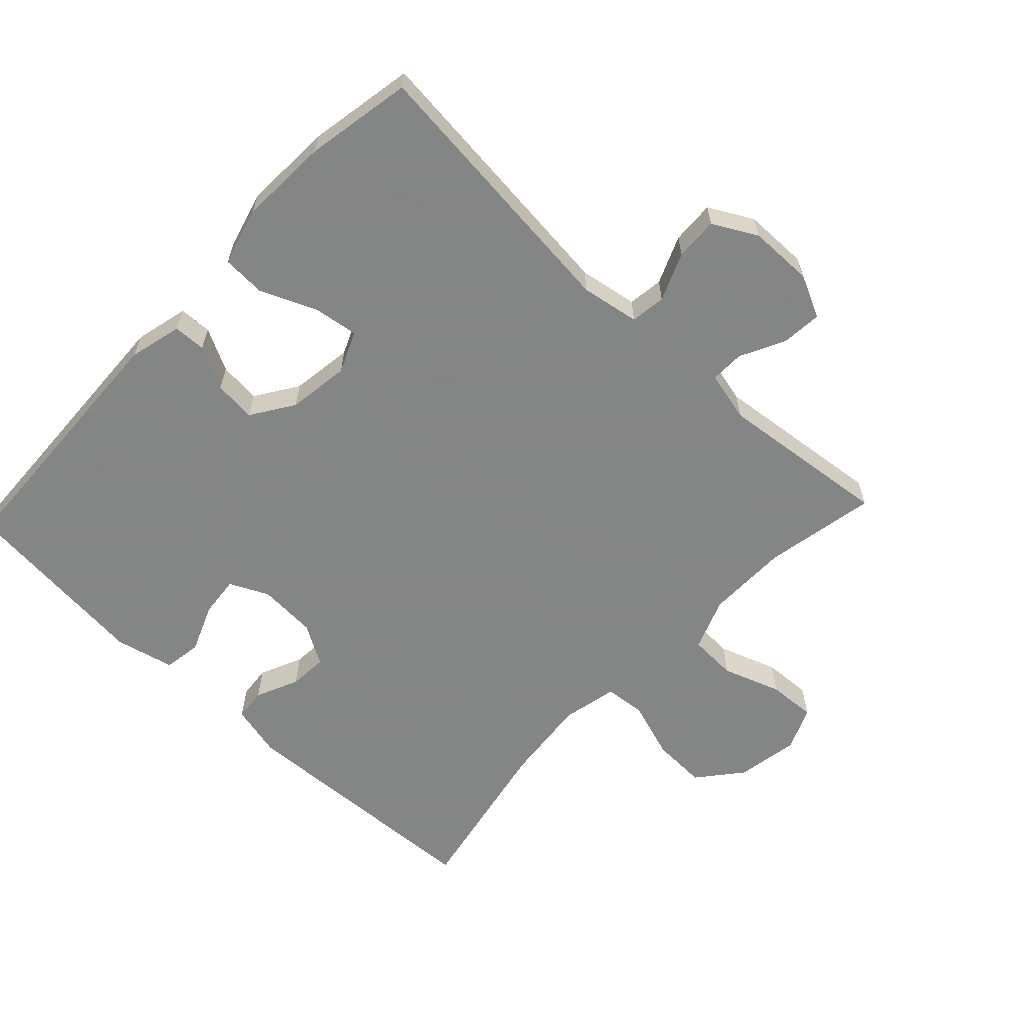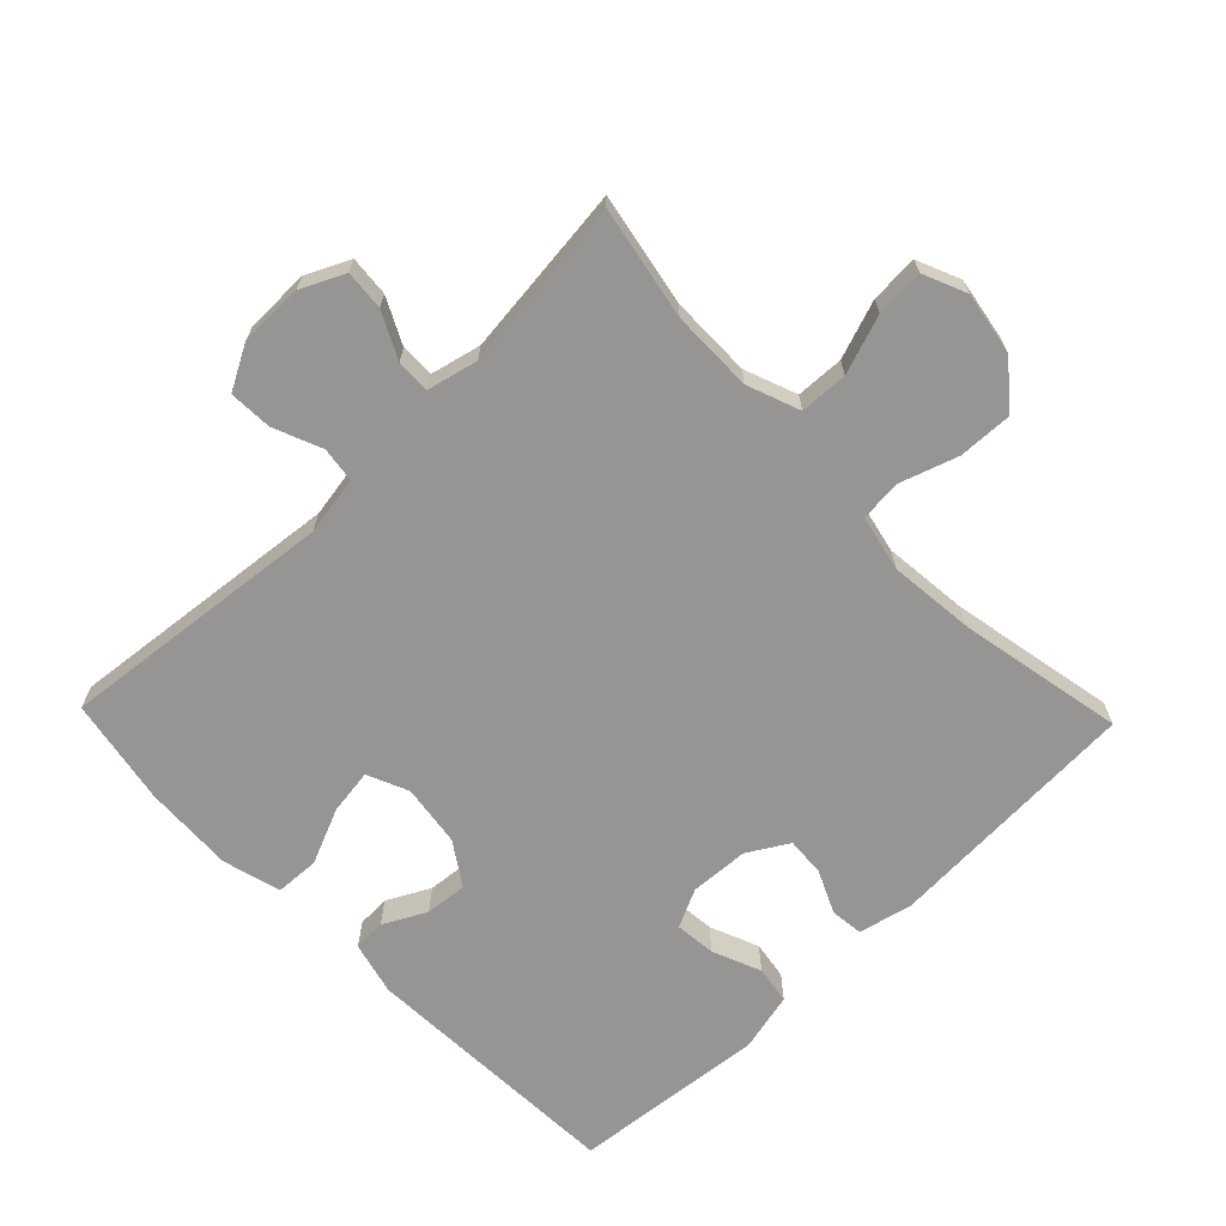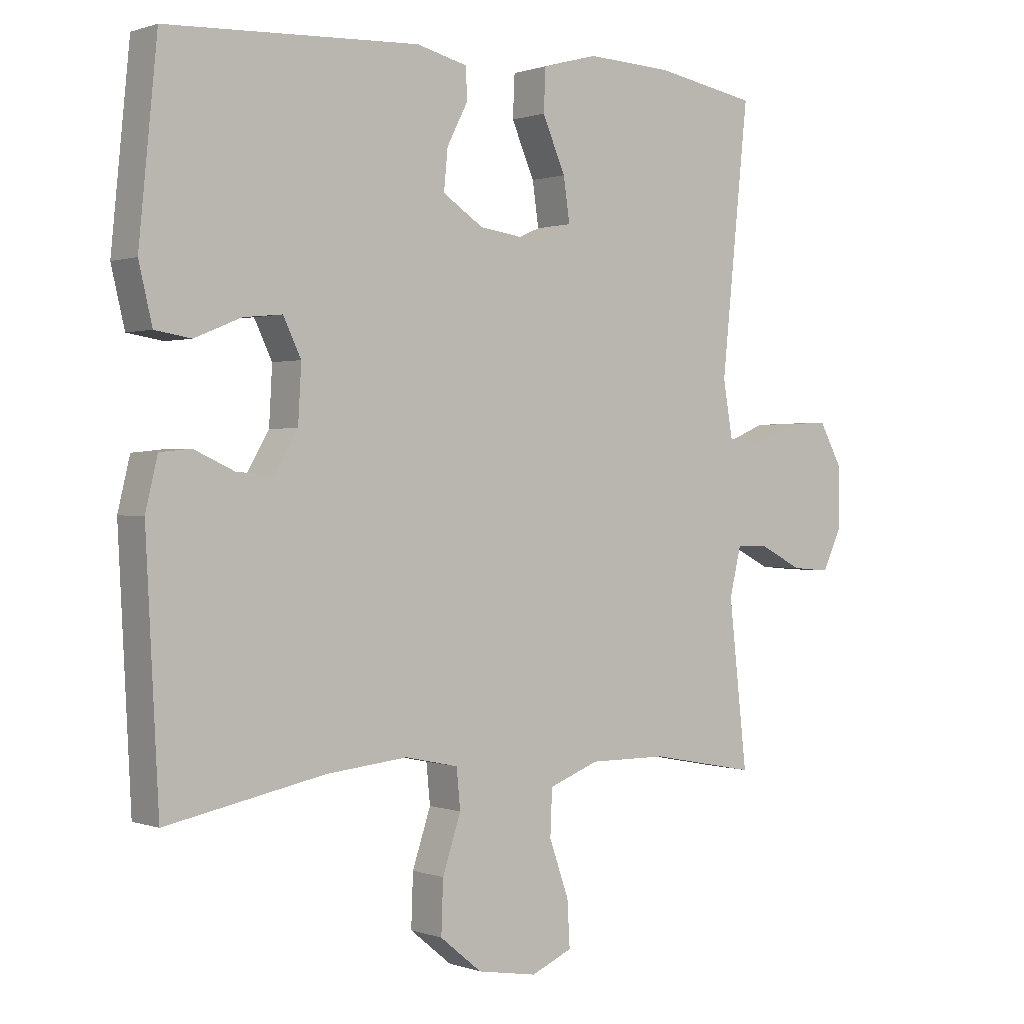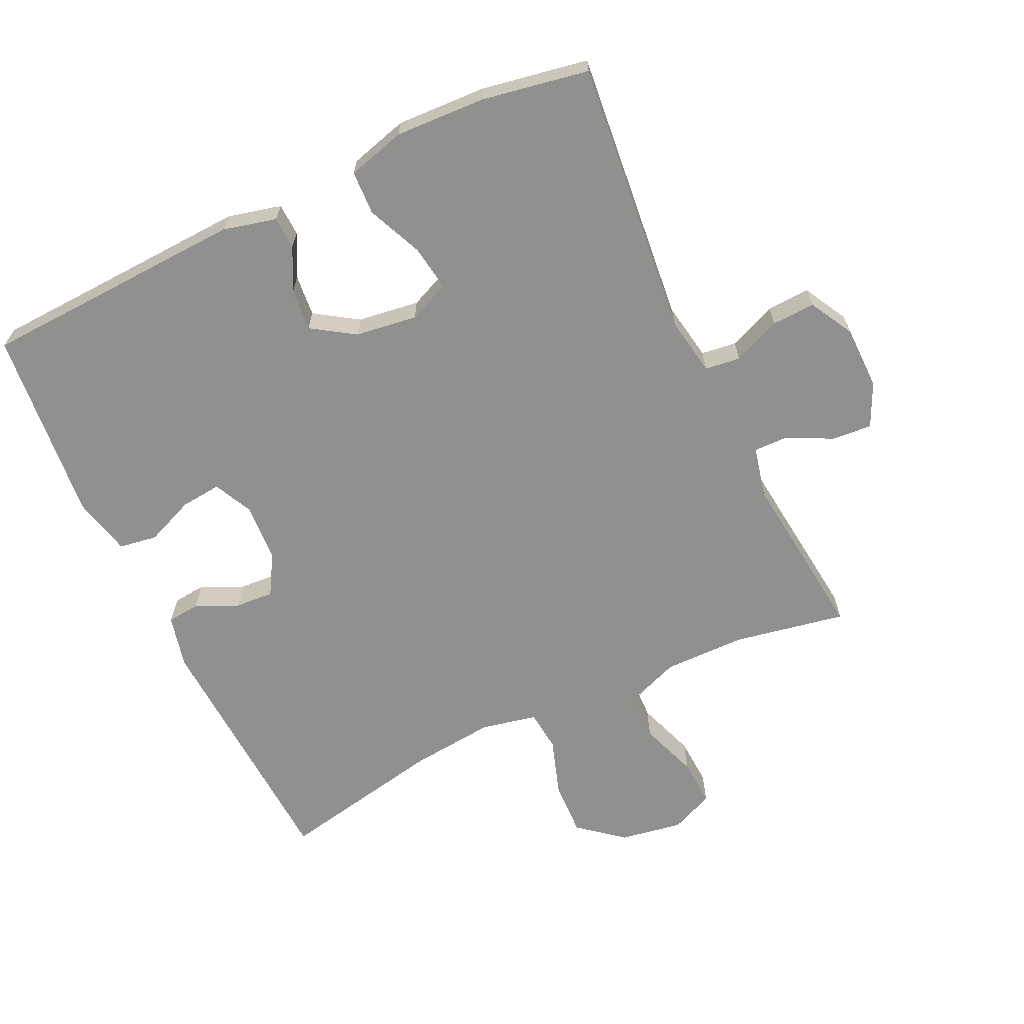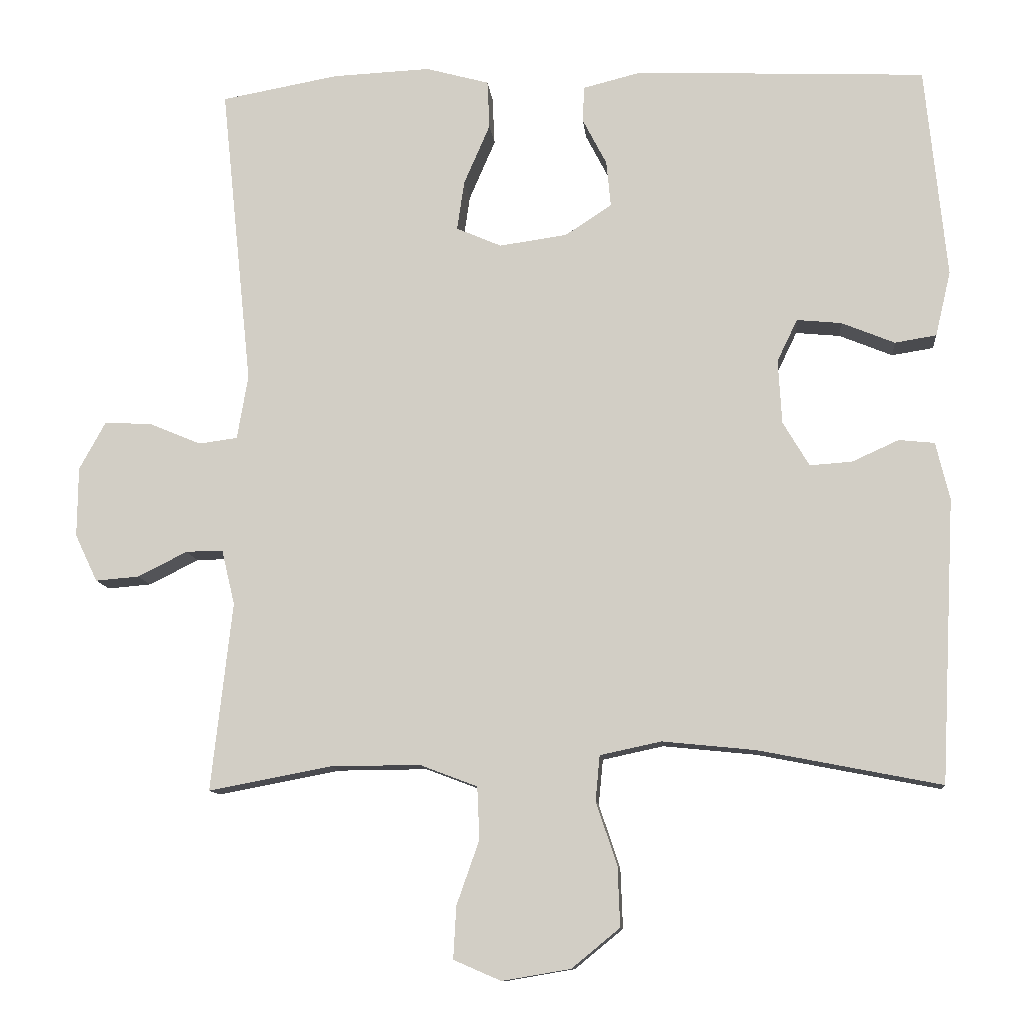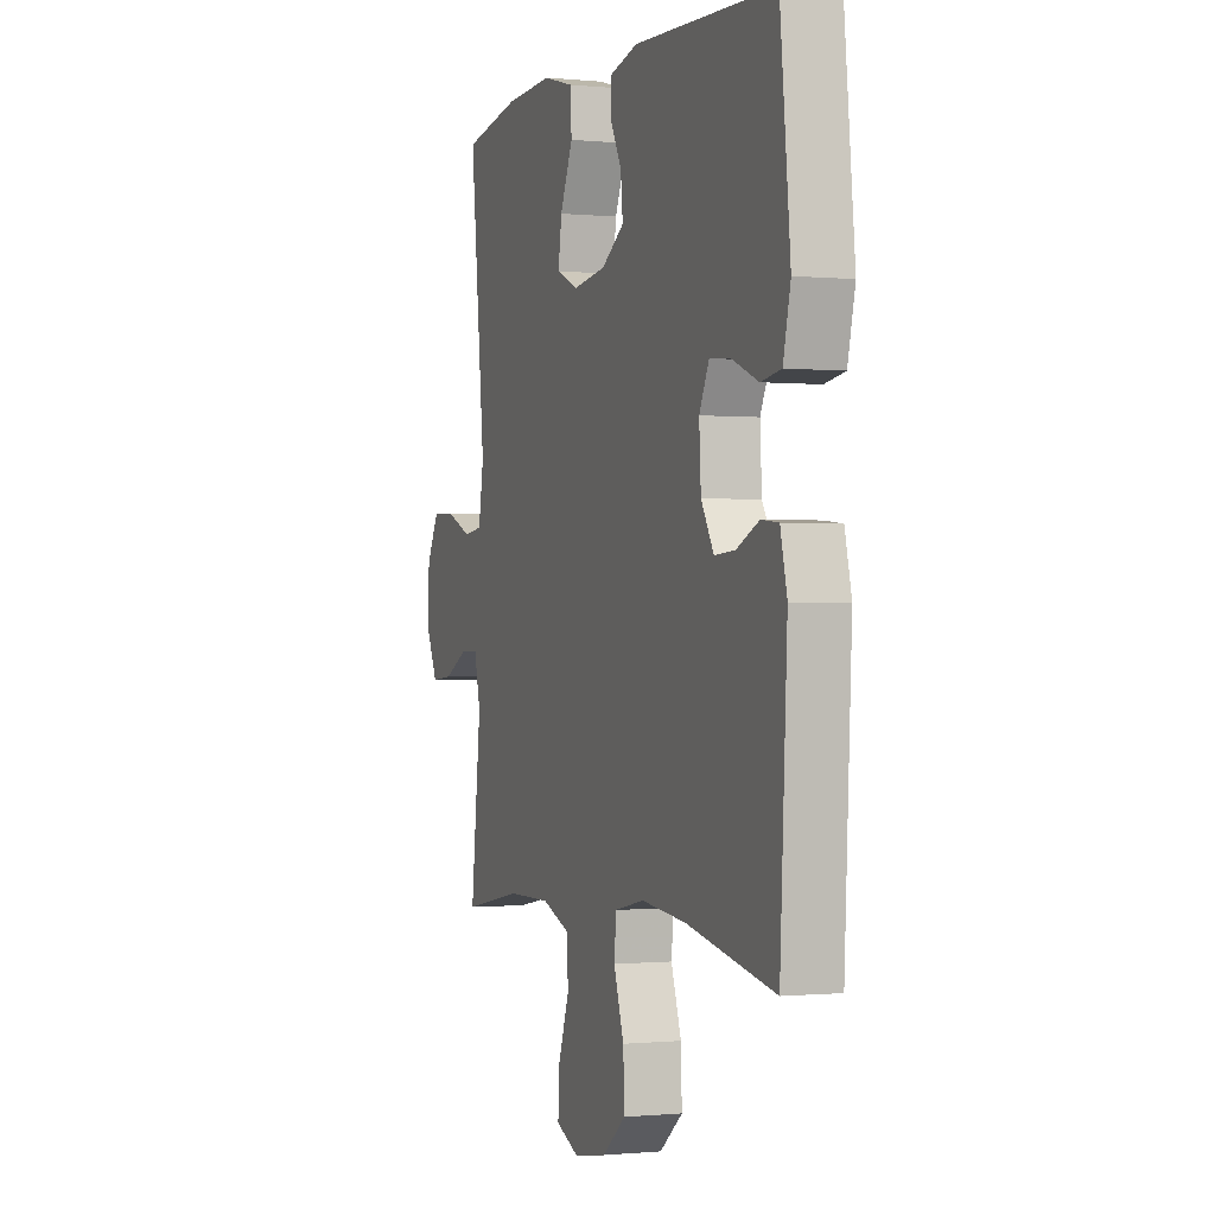
<metadata>
{"format":"obj","ext":"obj","renderer":"f3d","projection":"perspective","resolution":1024,"background":"white","views":[{"elev":-61.6,"azim":46.7,"up":"+Y"},{"elev":-67.5,"azim":134.0,"up":"+Y"},{"elev":0.7,"azim":-38.0,"up":"+Z"},{"elev":-65.5,"azim":25.4,"up":"+Y"},{"elev":-10.8,"azim":-174.4,"up":"+Z"},{"elev":-0.5,"azim":-110.3,"up":"+Z"}]}
</metadata>
<code>
v 0.5 0.07 -0.5
v 0.331 0.07 -0.468
v 0.208 0.07 -0.467
v 0.129 0.07 -0.497
v 0.126 0.07 -0.569
v 0.157 0.07 -0.657
v 0.161 0.07 -0.729
v 0.096 0.07 -0.757
v 0.002 0.07 -0.741
v -0.064 0.07 -0.687
v -0.061 0.07 -0.605
v -0.032 0.07 -0.518
v -0.038 0.07 -0.456
v -0.122 0.07 -0.438
v -0.25 0.07 -0.451
v -0.5 0.07 -0.5
v -0.52 0.07 -0.111
v -0.501 0.07 -0.032
v -0.452 0.07 -0.027
v -0.388 0.07 -0.056
v -0.33 0.07 -0.06
v -0.294 0.07 0.001
v -0.289 0.07 0.089
v -0.317 0.07 0.147
v -0.378 0.07 0.141
v -0.451 0.07 0.111
v -0.508 0.07 0.12
v -0.529 0.07 0.209
v -0.5 0.07 0.5
v -0.102 0.07 0.518
v -0.022 0.07 0.498
v -0.02 0.07 0.449
v -0.053 0.07 0.385
v -0.059 0.07 0.322
v 0.005 0.07 0.28
v 0.098 0.07 0.267
v 0.16 0.07 0.294
v 0.15 0.07 0.362
v 0.114 0.07 0.445
v 0.117 0.07 0.511
v 0.204 0.07 0.535
v 0.339 0.07 0.529
v 0.5 0.07 0.5
v 0.457 0.07 0.084
v 0.472 0.07 -0.004
v 0.525 0.07 -0.011
v 0.597 0.07 0.019
v 0.662 0.07 0.022
v 0.698 0.07 -0.044
v 0.699 0.07 -0.14
v 0.668 0.07 -0.205
v 0.608 0.07 -0.2
v 0.54 0.07 -0.166
v 0.489 0.07 -0.165
v 0.471 0.07 -0.241
v 0.5 0 -0.5
v 0.331 0 -0.468
v 0.208 0 -0.467
v 0.129 0 -0.497
v 0.126 0 -0.569
v 0.157 0 -0.657
v 0.161 0 -0.729
v 0.096 0 -0.757
v 0.002 0 -0.741
v -0.064 0 -0.687
v -0.061 0 -0.605
v -0.032 0 -0.518
v -0.038 0 -0.456
v -0.122 0 -0.438
v -0.25 0 -0.451
v -0.5 0 -0.5
v -0.52 0 -0.111
v -0.501 0 -0.032
v -0.452 0 -0.027
v -0.388 0 -0.056
v -0.33 0 -0.06
v -0.294 0 0.001
v -0.289 0 0.089
v -0.317 0 0.147
v -0.378 0 0.141
v -0.451 0 0.111
v -0.508 0 0.12
v -0.529 0 0.209
v -0.5 0 0.5
v -0.102 0 0.518
v -0.022 0 0.498
v -0.02 0 0.449
v -0.053 0 0.385
v -0.059 0 0.322
v 0.005 0 0.28
v 0.098 0 0.267
v 0.16 0 0.294
v 0.15 0 0.362
v 0.114 0 0.445
v 0.117 0 0.511
v 0.204 0 0.535
v 0.339 0 0.529
v 0.5 0 0.5
v 0.457 0 0.084
v 0.472 0 -0.004
v 0.525 0 -0.011
v 0.597 0 0.019
v 0.662 0 0.022
v 0.698 0 -0.044
v 0.699 0 -0.14
v 0.668 0 -0.205
v 0.608 0 -0.2
v 0.54 0 -0.166
v 0.489 0 -0.165
v 0.471 0 -0.241
f 51 52 53
f 50 51 53
f 49 50 53
f 48 49 53
f 47 48 53
f 46 47 53
f 45 46 53 54
f 44 45 54 55
f 42 43 44
f 41 42 44
f 40 41 44
f 39 40 44
f 38 39 44
f 37 38 44 55
f 31 32 33
f 30 31 33
f 29 30 33
f 28 29 33
f 27 28 33
f 26 27 33
f 25 26 33
f 24 25 33 34
f 23 24 34 35
f 18 19 20
f 17 18 20
f 16 17 20
f 15 16 20
f 14 15 20 21
f 13 14 21 22
f 10 11 12
f 9 10 12
f 8 9 12
f 7 8 12
f 6 7 12
f 5 6 12
f 4 5 12 13
f 23 35 36
f 22 23 36
f 13 22 36
f 4 13 36
f 3 4 36
f 36 37 55
f 3 36 55
f 2 3 55
f 1 2 55
f 108 107 106
f 108 106 105
f 108 105 104
f 108 104 103
f 108 103 102
f 108 102 101
f 109 108 101 100
f 110 109 100 99
f 99 98 97
f 99 97 96
f 99 96 95
f 99 95 94
f 99 94 93
f 110 99 93 92
f 88 87 86
f 88 86 85
f 88 85 84
f 88 84 83
f 88 83 82
f 88 82 81
f 88 81 80
f 89 88 80 79
f 90 89 79 78
f 75 74 73
f 75 73 72
f 75 72 71
f 75 71 70
f 76 75 70 69
f 77 76 69 68
f 67 66 65
f 67 65 64
f 67 64 63
f 67 63 62
f 67 62 61
f 67 61 60
f 68 67 60 59
f 91 90 78
f 91 78 77
f 91 77 68
f 91 68 59
f 91 59 58
f 110 92 91
f 110 91 58
f 110 58 57
f 110 57 56
f 1 56 57 2
f 2 57 58 3
f 3 58 59 4
f 4 59 60 5
f 5 60 61 6
f 6 61 62 7
f 7 62 63 8
f 8 63 64 9
f 9 64 65 10
f 10 65 66 11
f 11 66 67 12
f 12 67 68 13
f 13 68 69 14
f 14 69 70 15
f 15 70 71 16
f 16 71 72 17
f 17 72 73 18
f 18 73 74 19
f 19 74 75 20
f 20 75 76 21
f 21 76 77 22
f 22 77 78 23
f 23 78 79 24
f 24 79 80 25
f 25 80 81 26
f 26 81 82 27
f 27 82 83 28
f 28 83 84 29
f 29 84 85 30
f 30 85 86 31
f 31 86 87 32
f 32 87 88 33
f 33 88 89 34
f 34 89 90 35
f 35 90 91 36
f 36 91 92 37
f 37 92 93 38
f 38 93 94 39
f 39 94 95 40
f 40 95 96 41
f 41 96 97 42
f 42 97 98 43
f 43 98 99 44
f 44 99 100 45
f 45 100 101 46
f 46 101 102 47
f 47 102 103 48
f 48 103 104 49
f 49 104 105 50
f 50 105 106 51
f 51 106 107 52
f 52 107 108 53
f 53 108 109 54
f 54 109 110 55
f 55 110 56 1

</code>
